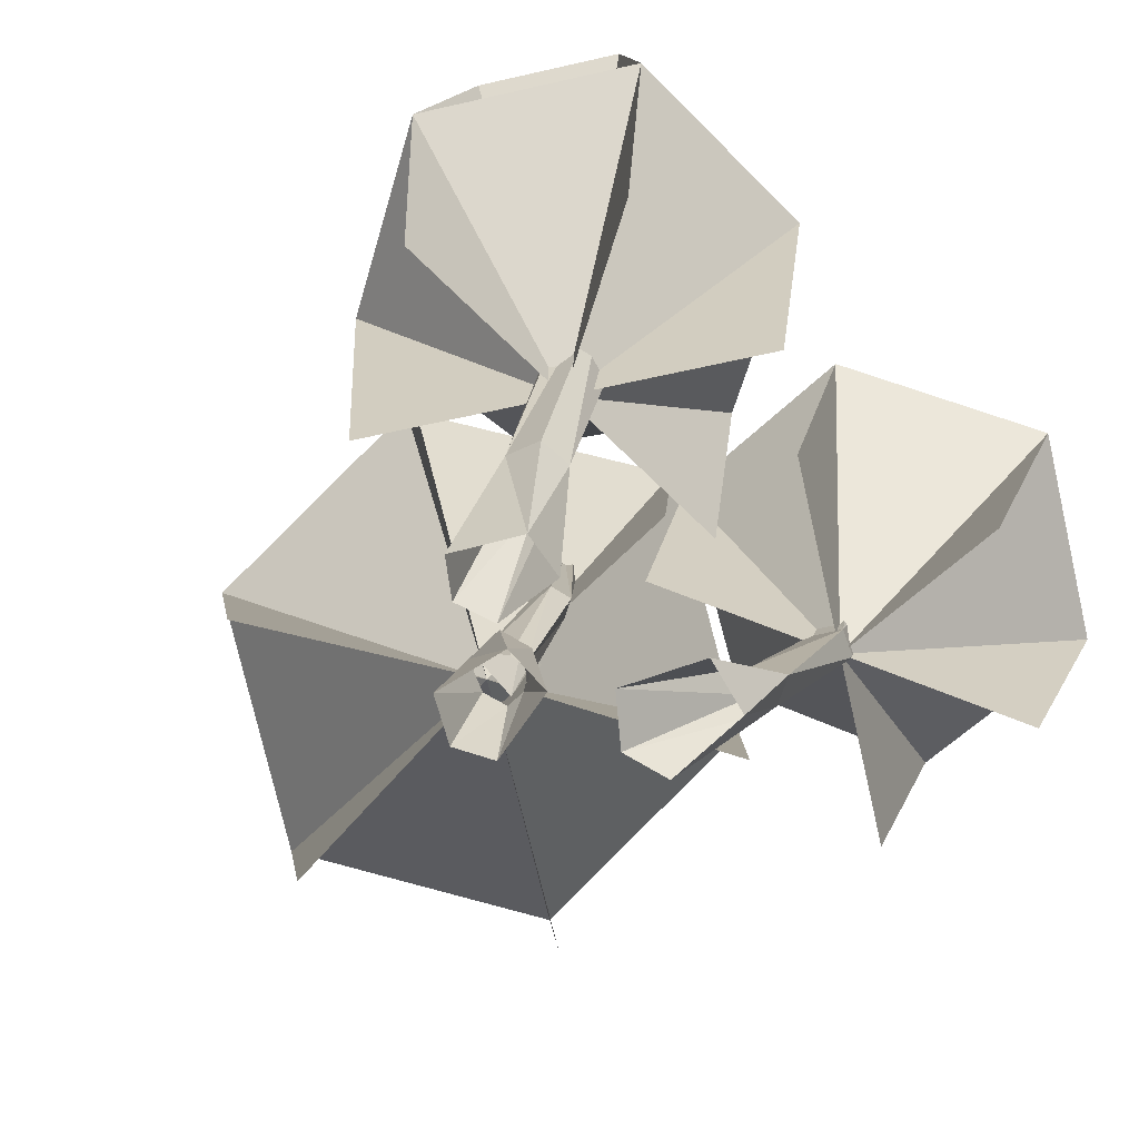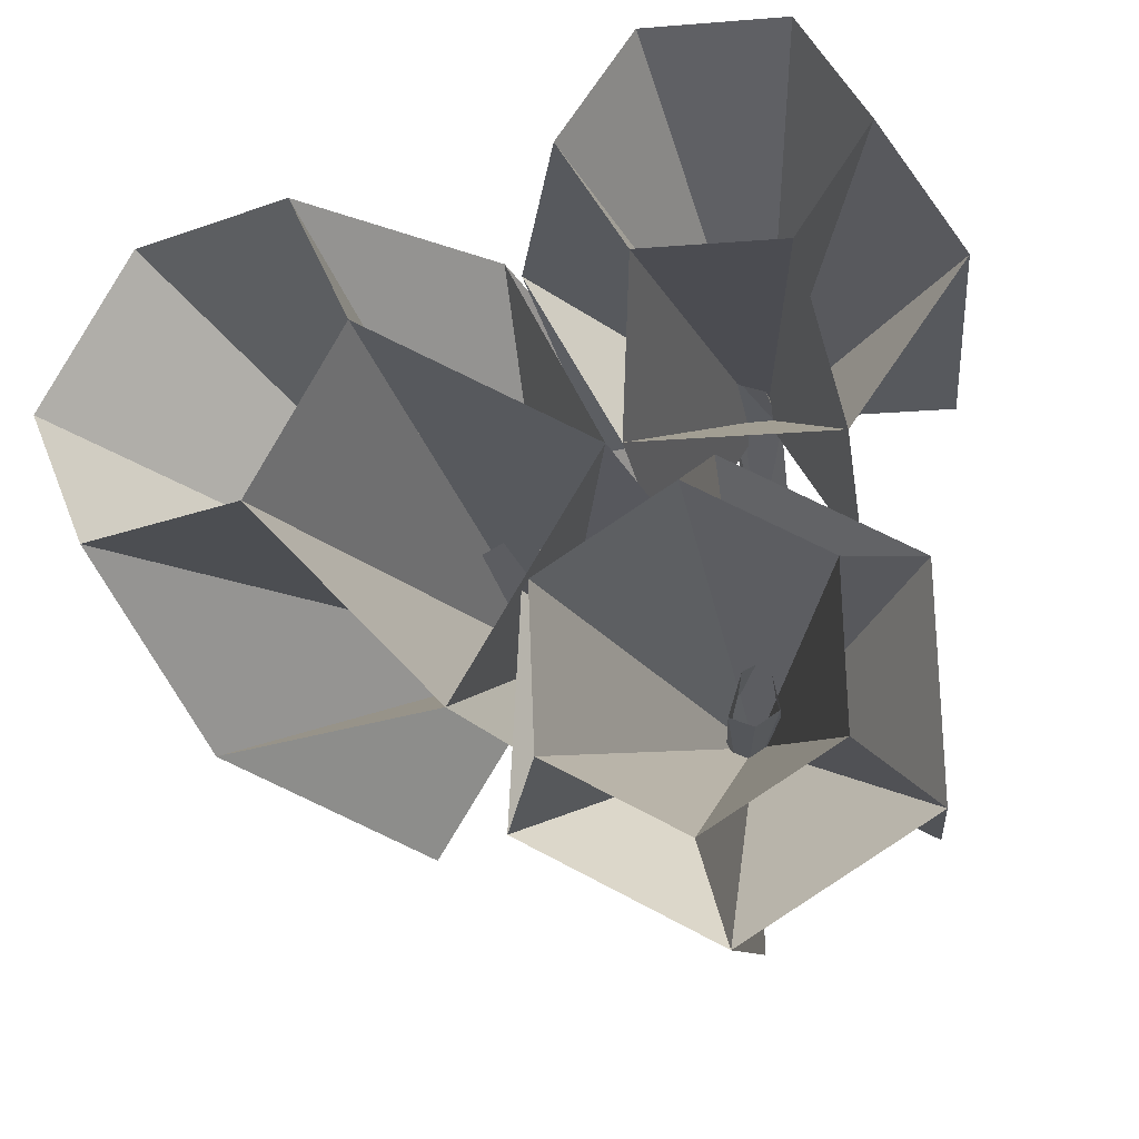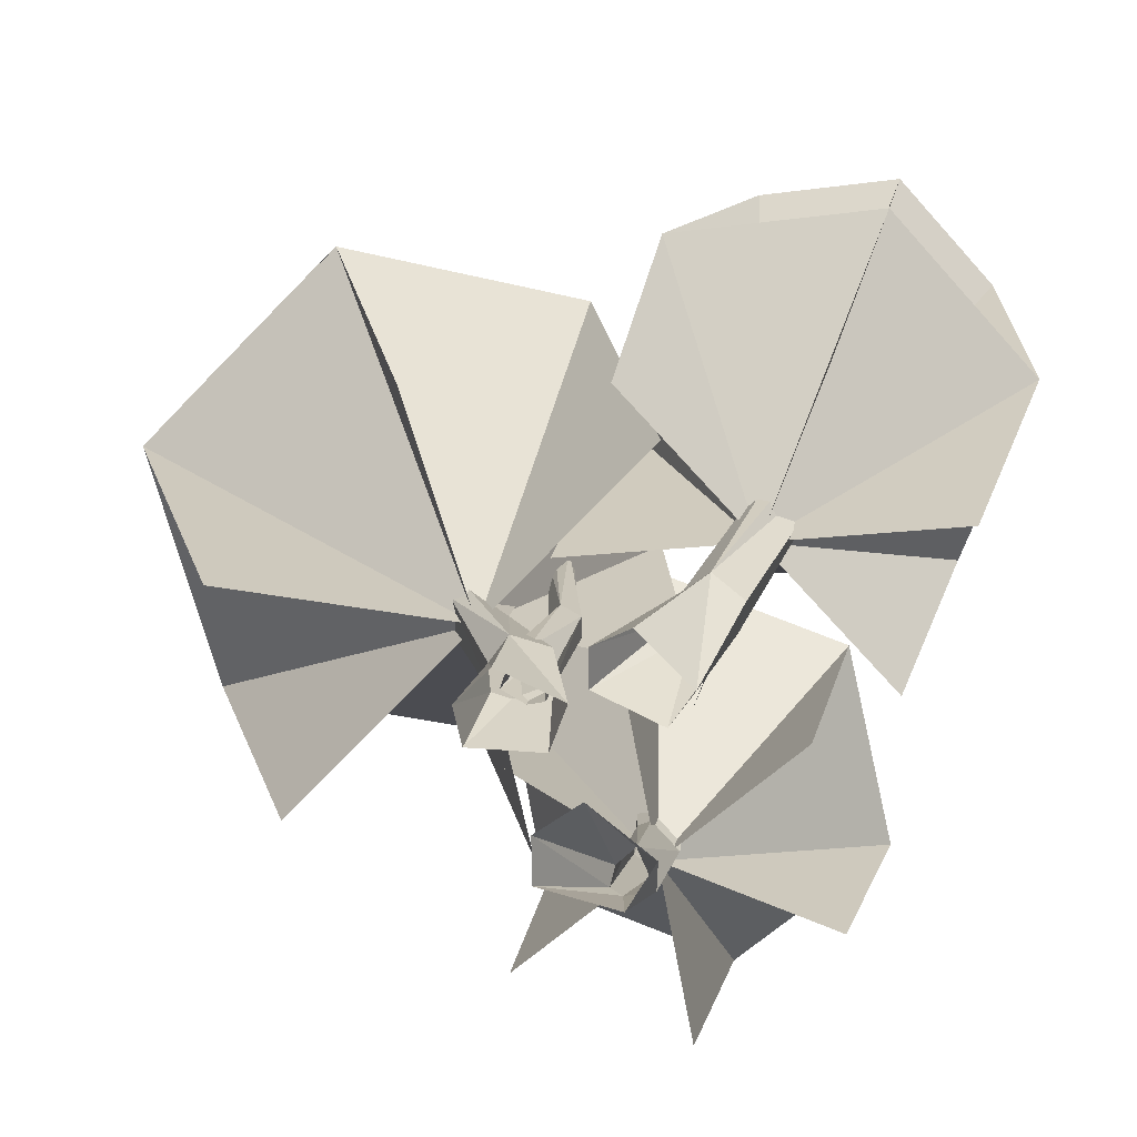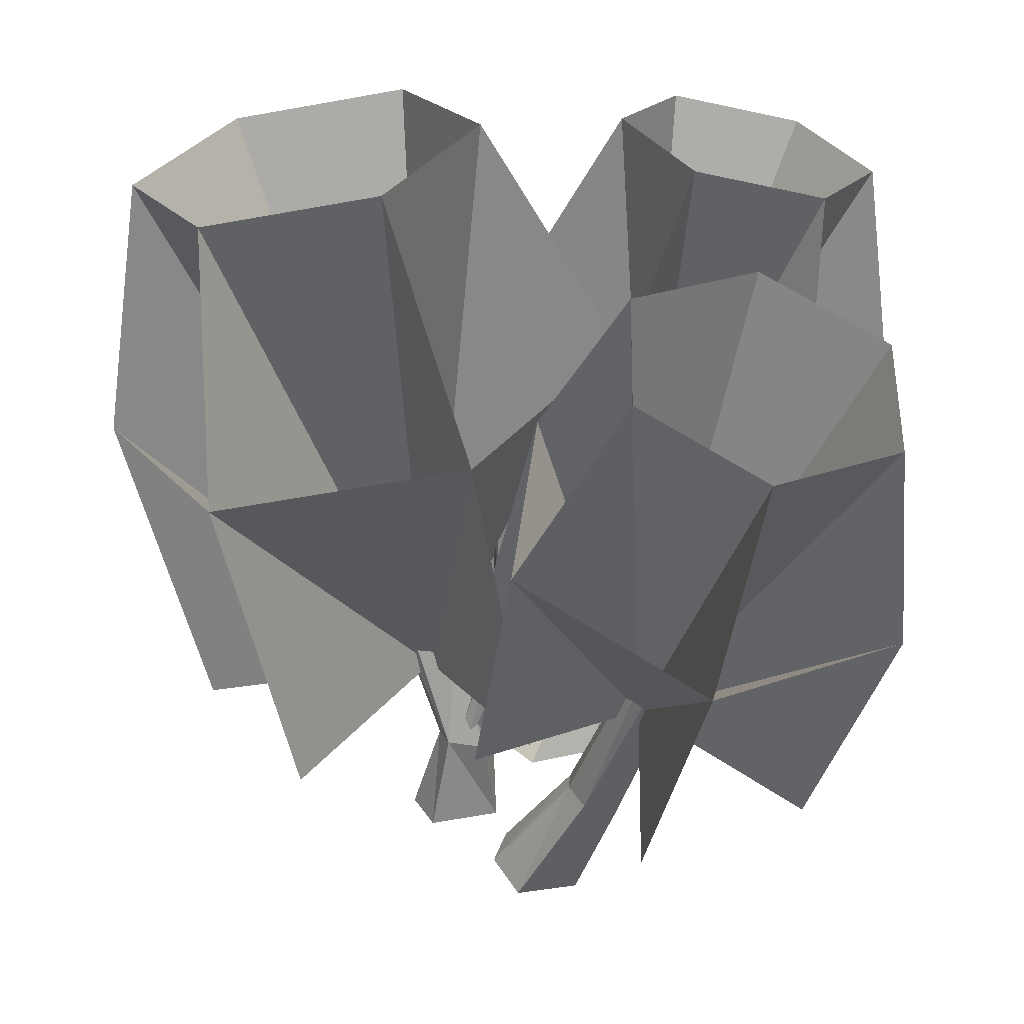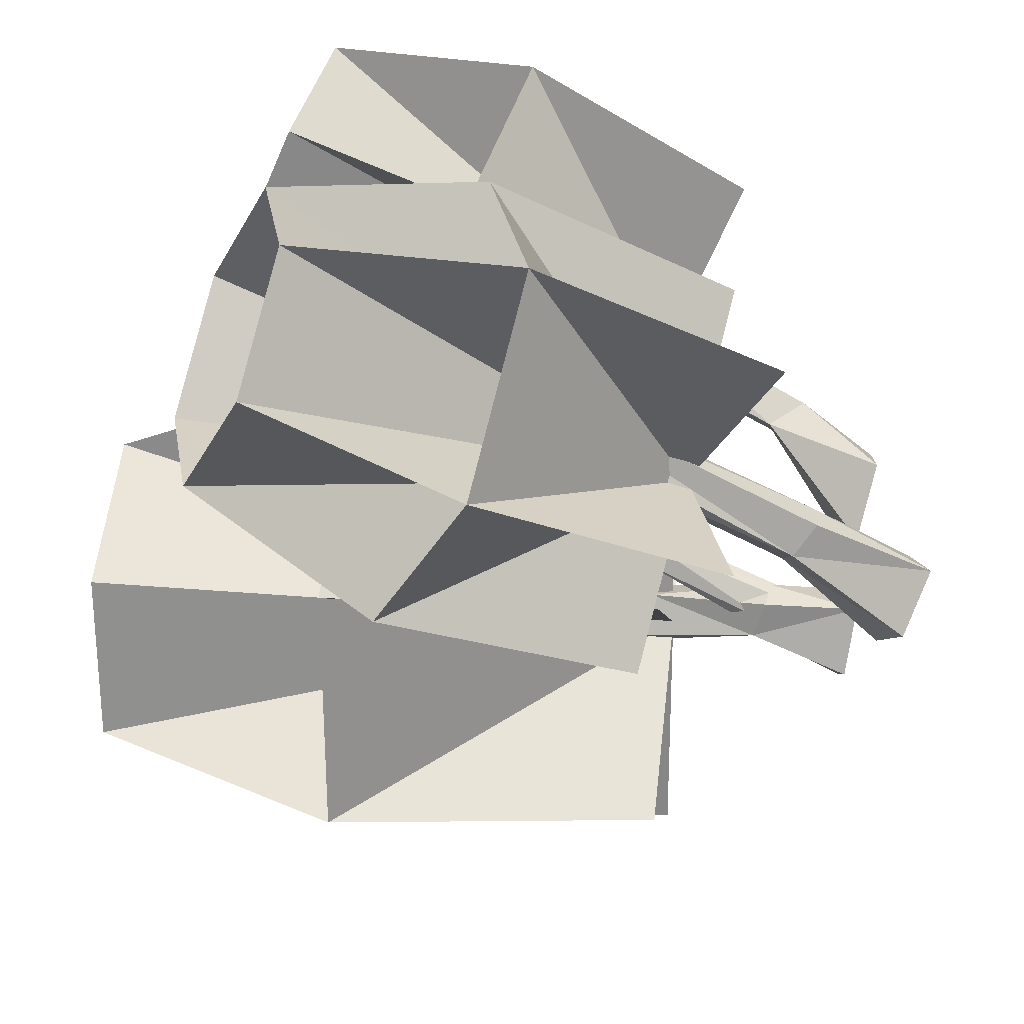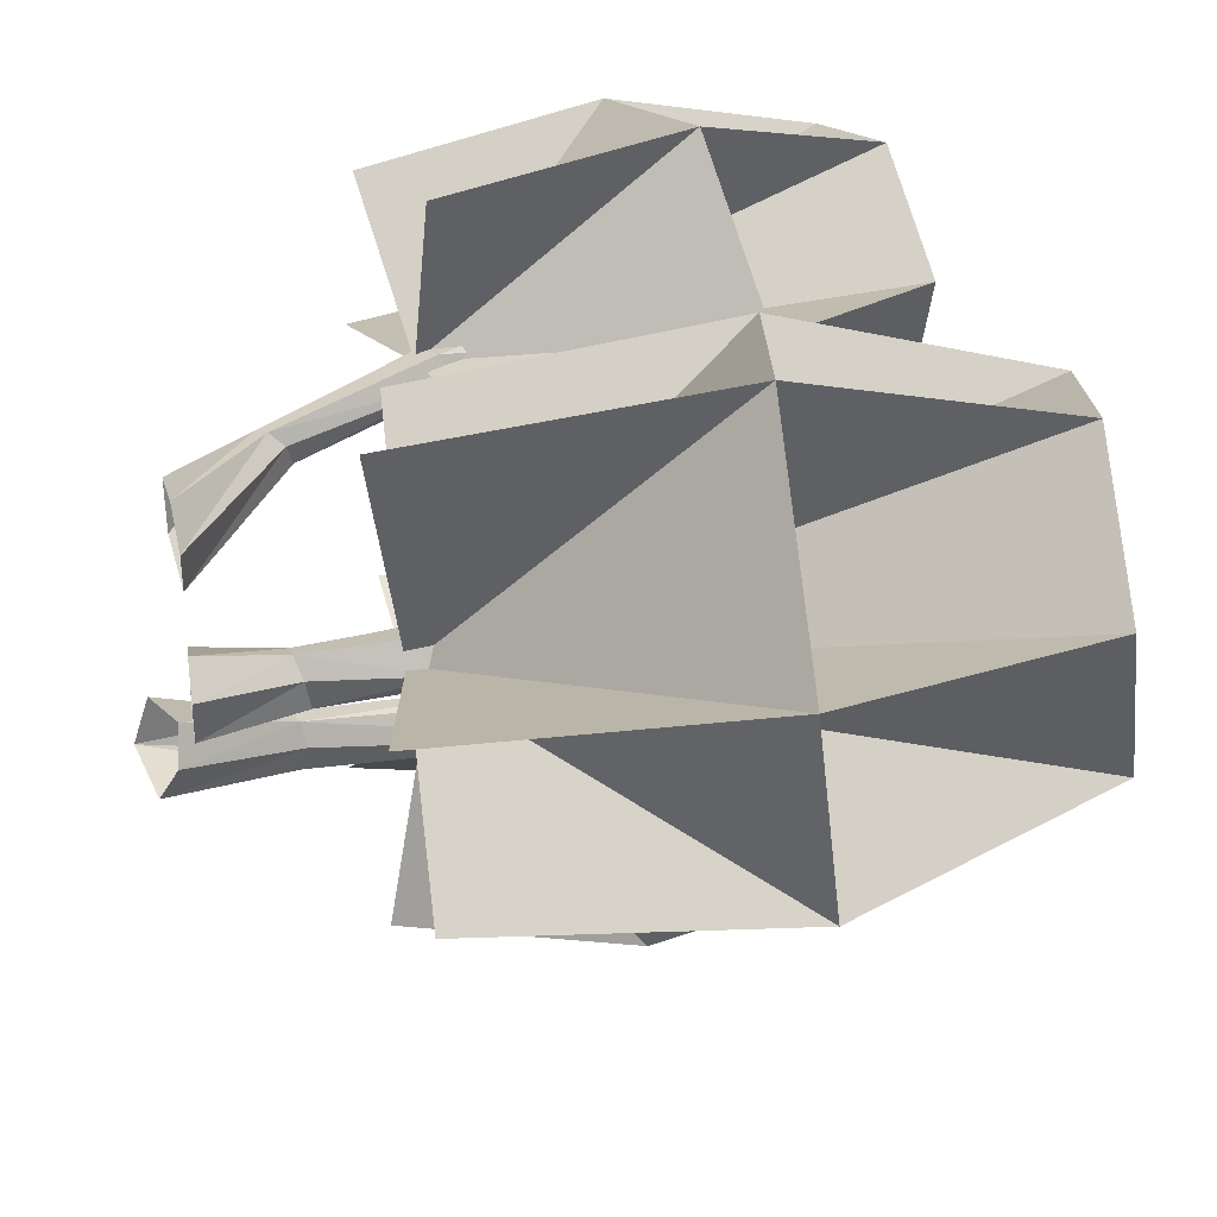
<metadata>
{"format":"obj","ext":"obj","renderer":"f3d","projection":"perspective","resolution":1024,"background":"white","views":[{"elev":-75.6,"azim":-137.1,"up":"+Y"},{"elev":-22.7,"azim":-157.8,"up":"+Z"},{"elev":-63.8,"azim":162.1,"up":"+Y"},{"elev":35.0,"azim":179.4,"up":"+Y"},{"elev":-65.9,"azim":-100.7,"up":"+Z"},{"elev":17.5,"azim":78.9,"up":"+Z"}]}
</metadata>
<code>
o OW_LOB_TREEGROUP_V3
v 2.797 2.923 -4.124
v 4.136 13.78 4.685
v -0.8322 10.54 -3.879
v -7.741 3.335 -0.9055
v -8.749 12.35 -6.07
v -0.8409 4.069 -4.875
v -0.9682 4.769 -0.9414
v -2.907 4.6 0.8025
v -5.484 13.42 2.863
v -2.803 3.748 7.362
v -8.437 2.887 4.003
v -1.041 15.2 1.522
v -4.164 3.002 -6.823
v -9.261 8.637 -1.583
v 3.943 8.359 5.523
v -6.524 2.89 7.309
v -3.819 8.854 8.358
v -3.753 13.41 -6.096
v -9.563 12.16 5.224
v -1.989 3.855 -4.191
v 5.029 1.933 0.09678
v 2.476 1.875 4.251
v -2.31 2.808 4.184
v -4.117 3.797 -0.01921
v 4.373 14.55 -1.493
v -1.573 9.455 -6.005
v 0.1451 2.865 -0.1565
v -10.1 7.896 4.617
v -3.934 9.803 1.05
v 0.4888 7.636 0.4795
v -1.263 -0.7798 -0.03092
v -0.3353 3.486 0.4696
v -9.119 7.857 -5.965
v -3.876 10.5 0.7459
v -4.418 4.402 1.043
v -7.614 2.635 -4.839
v -4.291 3.702 -2.89
v -5.407 12.79 7.702
v -6.628 3.742 0.7501
v 4.301 9.526 -3.808
v -6.392 13.65 -1.731
v 6.788 8.423 0.8951
v -1.389 9.398 5.448
v -1.466 4.603 3.507
v -4.716 3.745 4.056
v -5.275 8.267 -8.176
v -5.698 9.79 0.5067
v -7.965 7.899 8.3
v -7.929 8.891 0.9946
v -5.383 6.353 3.878
v -1.761 -0.9561 2.469
v -4.211 0.6771 2.887
v -2.145 10.23 -1.735
v 6.02 13.82 1.621
v 0.6059 14.47 4.635
v 0.8428 15.24 -1.542
v -1.926 9.807 4.87
v -3.676 -0.9215 1.345
v -6.204 12.62 -7.534
v -8.843 12.87 -3.169
v -3.847 13.92 -3.195
v -8.152 12.16 7.663
v -4.073 13.42 5.302
v -8.229 12.79 2.825
v -5.827 7.458 -2.601
v -2.879 -1.455 -1.456
v -1.756 -1.374 -3.01
v 0.1454 -0.8027 -1.318
v -1.263 7.62 0.7235
v -5.057 7.508 -3.637
v -1.301 7.441 0.3142
v -1.077 0.2722 -0.4017
v -0.3768 1.156 -0.8509
v -4.864 6.456 4.856
v 0.1629 -0.8674 0.2614
v -2.13 -0.7676 0.7034
v -1.496 -0.9867 -1.502
v -1.295 3.821 -0.5362
v -0.2358 1.254 -0.96
v -0.3652 1.018 -0.00906
v -3.722 1.376 2.515
v -4.435 6.766 4.263
v 0.6792 3.512 -0.2067
v -5.947 7.155 -3.488
v -0.2223 0.9352 0.05642
v -0.8271 7.663 1.222
v -1.63 7.311 -0.02326
v -3.436 -0.992 2.462
v -3.043 -1.727 -2.402
v -1.284 -0.7659 -1.029
v -2.903 1.285 -2.126
v -0.4259 3.469 -0.2032
v -1.846 3.666 -0.07059
v 0.04883 7.671 1.224
v -1.236 3.823 0.09805
v -1.565 7.228 0.3913
v -4.835 3.817 4.279
v -1.227 -1.041 -2.287
v 0.5712 -0.8535 -0.459
v -3.436 0.9033 3.19
v -4.235 4.354 3.767
v -4.915 6.603 3.795
v -5.064 3.805 3.759
v -1.461 -0.8379 1.571
v -1.225 1.038 -0.3989
v -4.318 4.135 4.278
v -1.722 3.722 -0.4802
v -3.171 1.286 -3.155
v 0.0528 7.593 0.1967
v -5.482 7.248 -3.792
v -1.761 7.18 0.09173
v -0.03412 1.113 -0.3847
v -5.37 7.604 -2.832
v 0.4412 3.494 0.4751
v -5.349 6.288 4.396
v -0.5645 0.9284 -0.9522
v 0.4254 3.532 -0.4755
v -3.452 1.226 2.906
v -1.016 1.15 -1.001
v -2.855 1.385 -2.627
v -0.831 0.5503 -0.1012
v -1.5 3.745 0.1318
v -0.9889 0.3875 -0.6932
v -3.925 0.9241 -2.34
v -3.249 1.121 -2.031
v -0.6122 0.8977 0.04931
v -4.443 4.314 3.573
v -1.383 7.443 0.124
v -3.677 0.711 3.178
v -3.858 0.9257 -2.985
f 86 32 114
f 92 69 117
f 81 58 52
f 52 129 97
f 129 100 97
f 104 76 118
f 108 130 84
f 120 108 70
f 79 119 92
f 126 85 32
f 109 117 69
f 86 114 94
f 113 91 70
f 110 108 84
f 96 122 95
f 78 71 95
f 106 100 101
f 103 52 97
f 85 112 83
f 76 58 81
f 91 120 70
f 78 116 107
f 78 107 87
f 68 90 79
f 99 68 112
f 80 73 78
f 127 81 103
f 81 52 103
f 106 101 82
f 30 83 117
f 114 83 30
f 84 124 65
f 126 75 85
f 112 85 99
f 69 92 86
f 128 78 87
f 111 93 96
f 88 52 58
f 124 125 65
f 31 105 90
f 125 91 65
f 125 77 91
f 92 32 86
f 105 126 32
f 121 80 122
f 116 123 107
f 94 114 30
f 122 80 95
f 95 80 78
f 96 95 71
f 115 97 74
f 97 100 106
f 77 98 91
f 75 99 85
f 118 100 104
f 129 51 100
f 101 81 127
f 100 118 101
f 82 101 127
f 102 103 50
f 103 97 115
f 51 104 100
f 119 105 92
f 92 105 32
f 74 106 82
f 74 97 106
f 107 72 93
f 87 107 93
f 108 120 67
f 67 89 108
f 30 117 109
f 70 108 110
f 87 93 111
f 79 112 68
f 112 79 83
f 65 91 113
f 32 85 114
f 114 85 83
f 50 103 115
f 73 116 78
f 117 79 92
f 83 79 117
f 81 118 76
f 118 81 101
f 119 90 105
f 79 90 119
f 98 67 120
f 120 91 98
f 72 121 122
f 93 122 96
f 93 72 122
f 123 72 107
f 66 124 89
f 130 124 84
f 124 66 125
f 125 66 77
f 105 31 126
f 126 31 75
f 82 127 102
f 103 102 127
f 71 78 128
f 52 88 129
f 129 88 51
f 130 89 124
f 108 89 130
f 56 3 27
f 56 27 3
f 25 27 40
f 25 40 27
f 42 27 40
f 12 27 34
f 12 34 27
f 34 27 43
f 26 37 6
f 26 6 37
f 53 7 37
f 53 37 7
f 28 45 48
f 62 45 48
f 62 48 45
f 38 17 45
f 38 45 17
f 57 17 45
f 28 11 45
f 28 45 11
f 55 27 2
f 55 43 27
f 55 27 43
f 54 2 27
f 54 27 42
f 54 42 27
f 60 14 37
f 60 37 14
f 41 37 47
f 41 47 37
f 53 47 37
f 26 37 46
f 46 37 13
f 59 37 46
f 46 13 37
f 59 46 37
f 5 33 37
f 5 37 33
f 2 27 15
f 2 15 27
f 48 45 16
f 48 16 45
f 17 45 10
f 17 10 45
f 61 37 18
f 5 59 37
f 61 53 37
f 61 37 53
f 19 64 45
f 63 45 9
f 63 45 57
f 63 57 45
f 64 49 45
f 64 45 49
f 49 29 45
f 3 20 27
f 3 27 20
f 40 1 27
f 40 27 1
f 42 21 27
f 42 27 21
f 15 27 22
f 15 22 27
f 43 23 27
f 43 27 23
f 12 56 27
f 18 37 26
f 18 26 37
f 34 24 27
f 34 27 24
f 19 28 45
f 19 45 28
f 9 29 45
f 9 45 29
f 33 37 14
f 34 3 27
f 47 35 37
f 47 37 35
f 33 37 36
f 33 36 37
f 14 4 37
f 14 37 4
f 62 45 38
f 49 39 45
f 49 45 39
f 3 40 27
f 5 37 60
f 42 15 27
f 43 27 15
f 29 45 8
f 29 8 45
f 57 45 44
f 57 44 45
f 33 46 37
f 47 14 37
f 48 45 17
f 28 49 45
f 53 37 26
f 54 27 25
f 12 27 55
f 56 25 27
f 57 45 29
f 18 37 59
f 41 60 37
f 61 41 37
f 19 45 62
f 63 38 45
f 64 9 45

</code>
